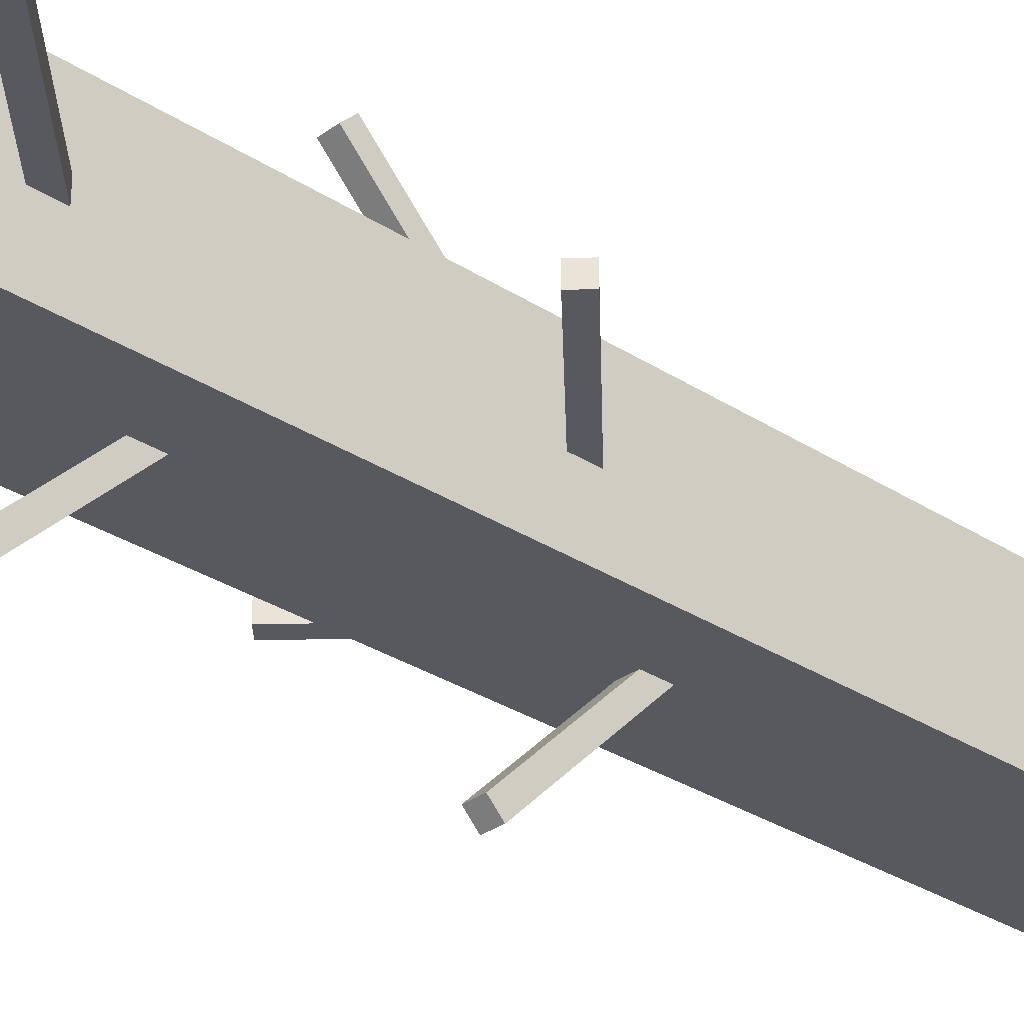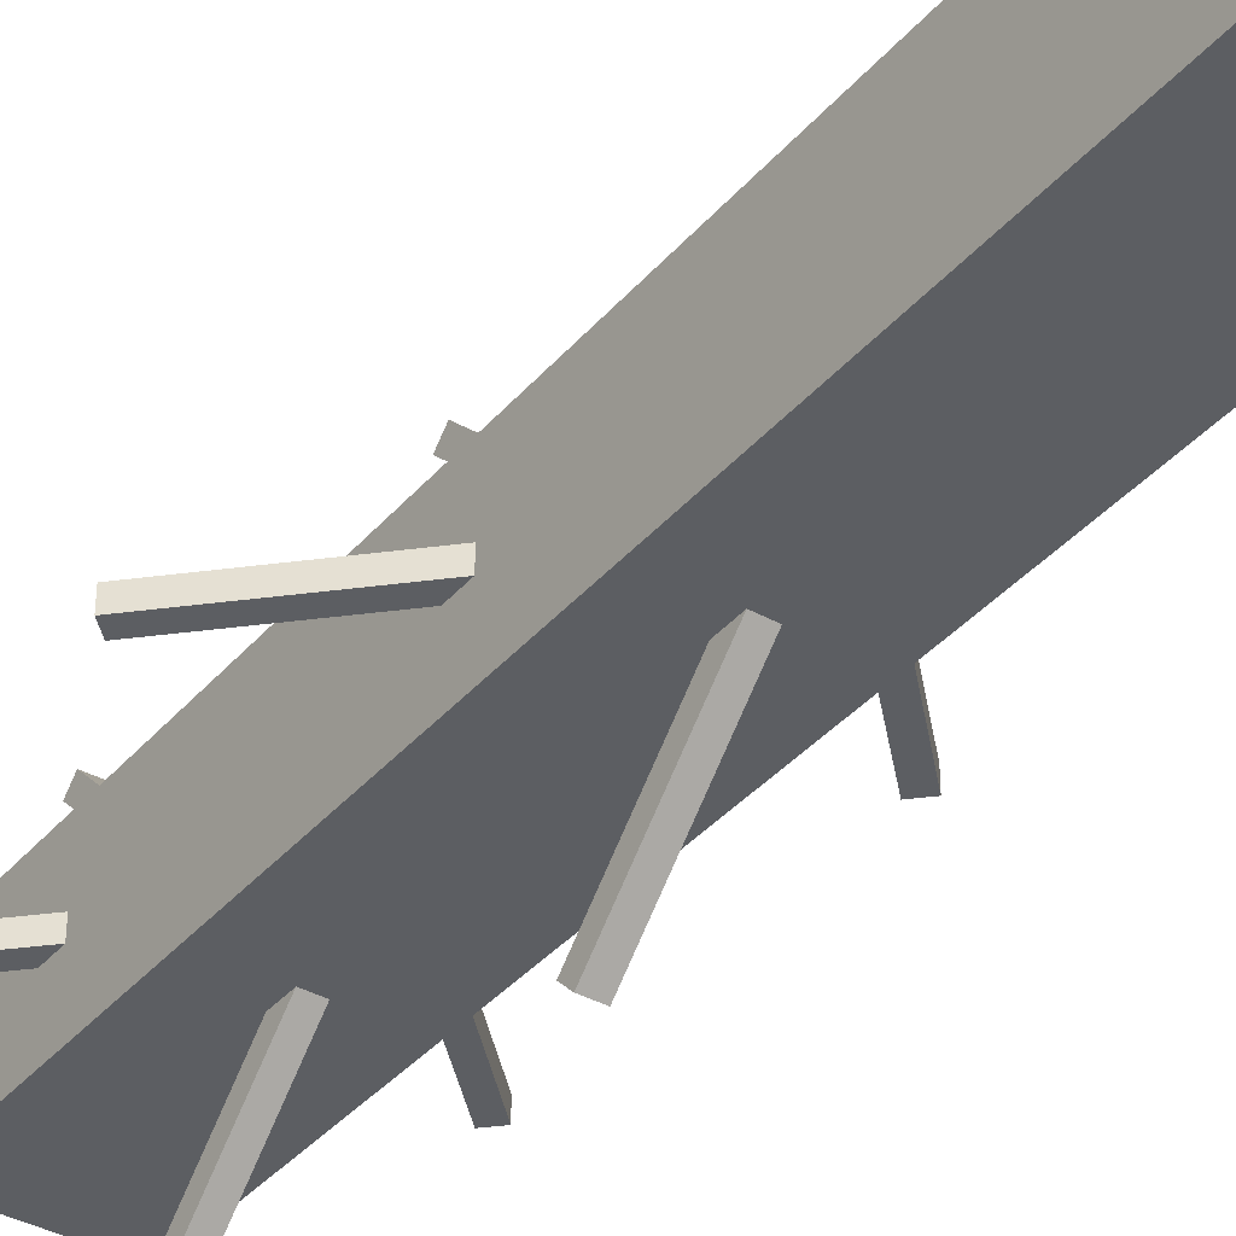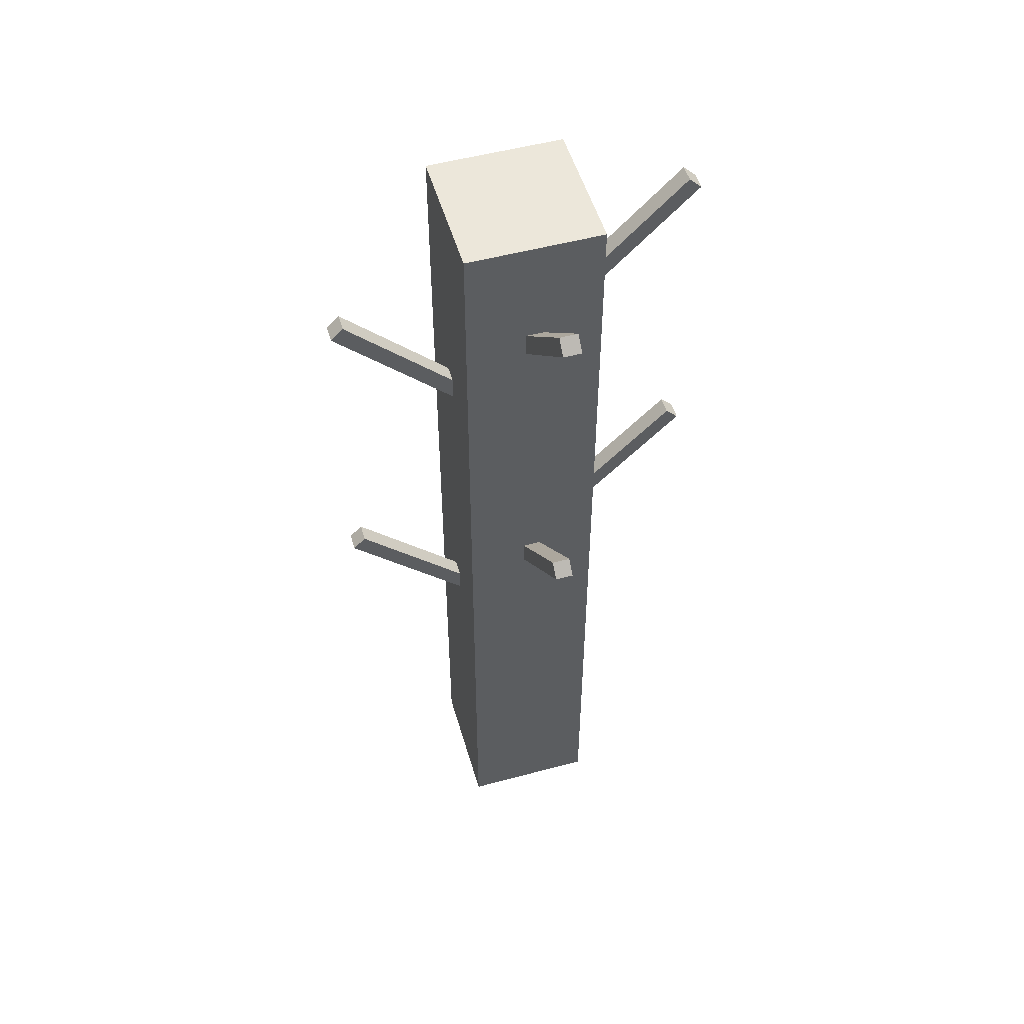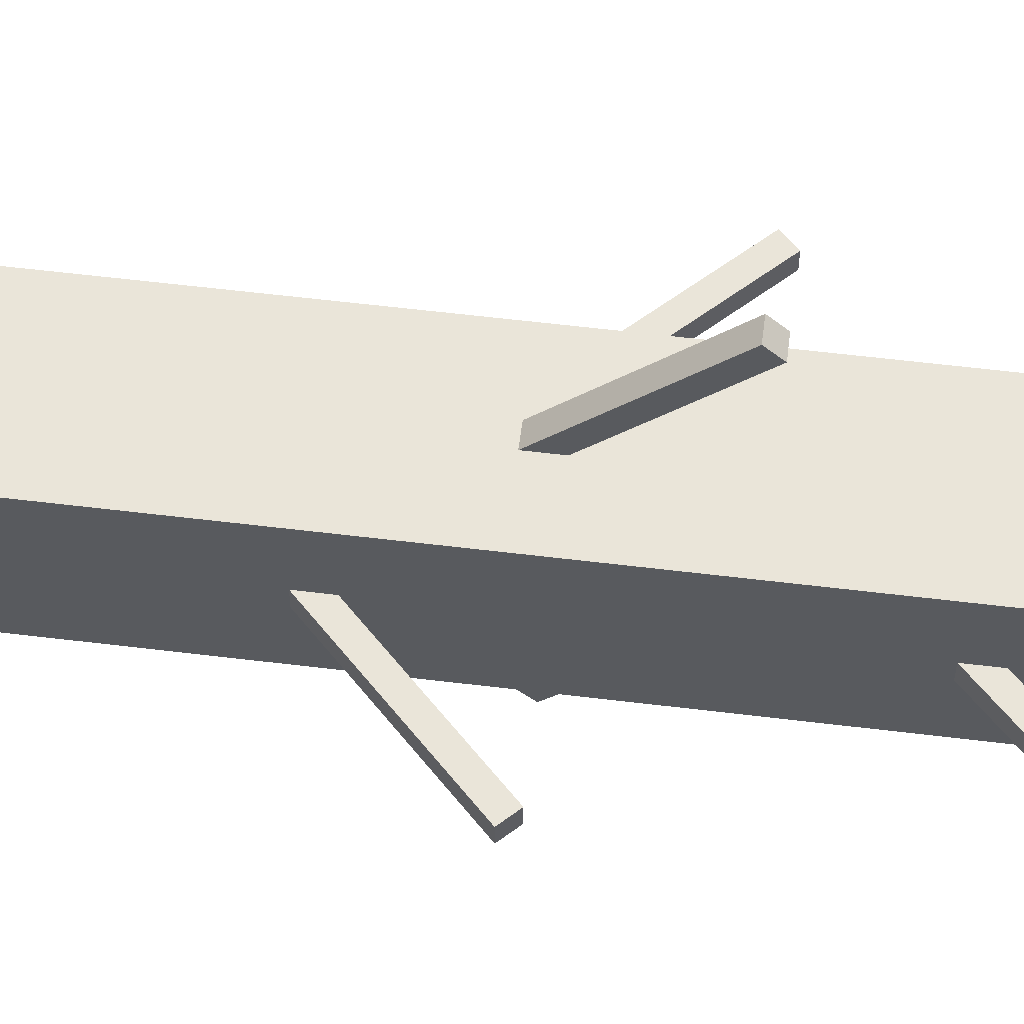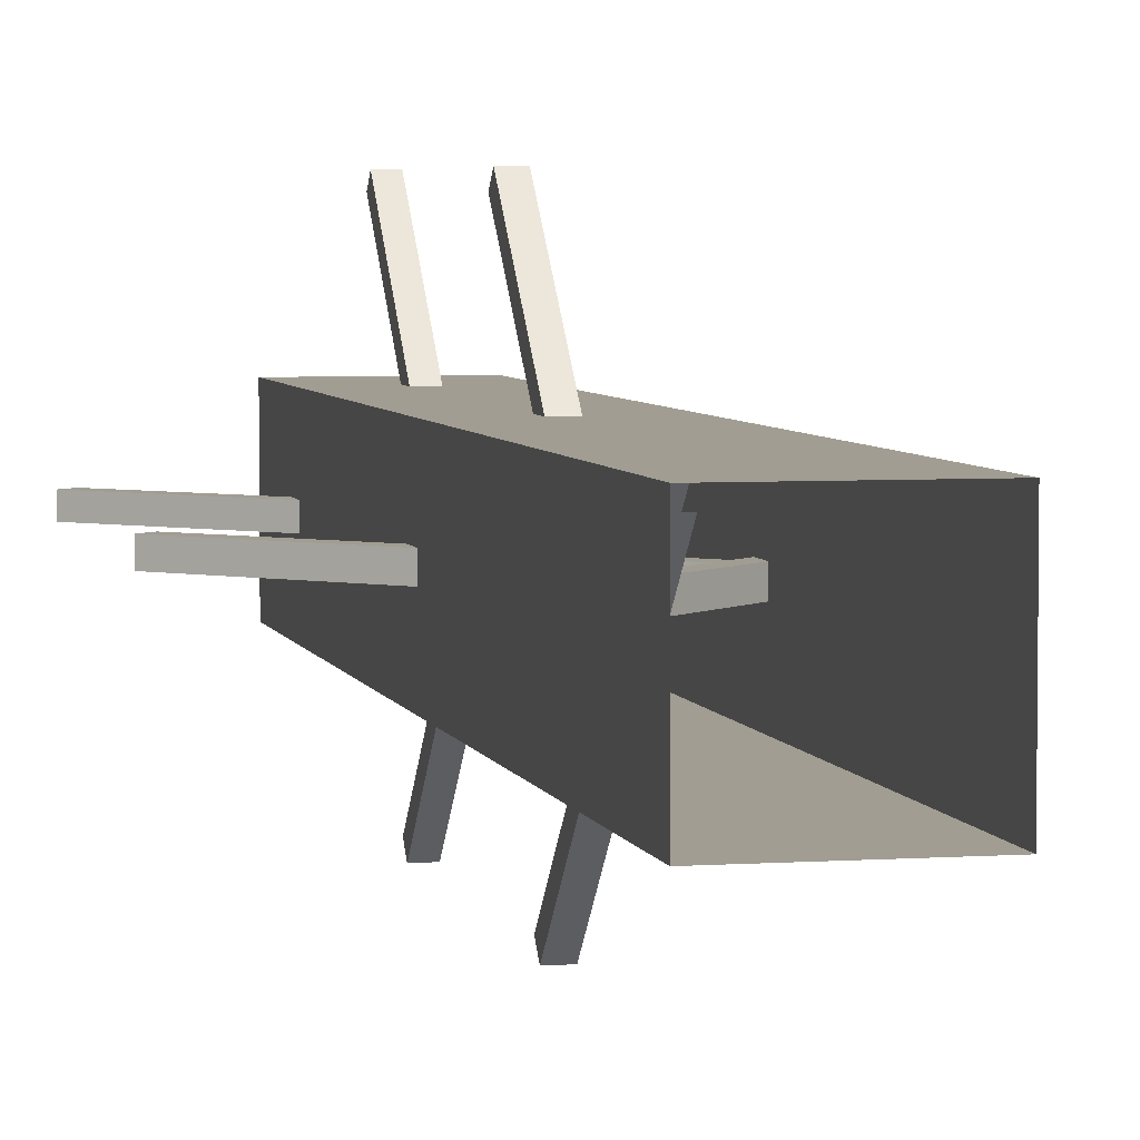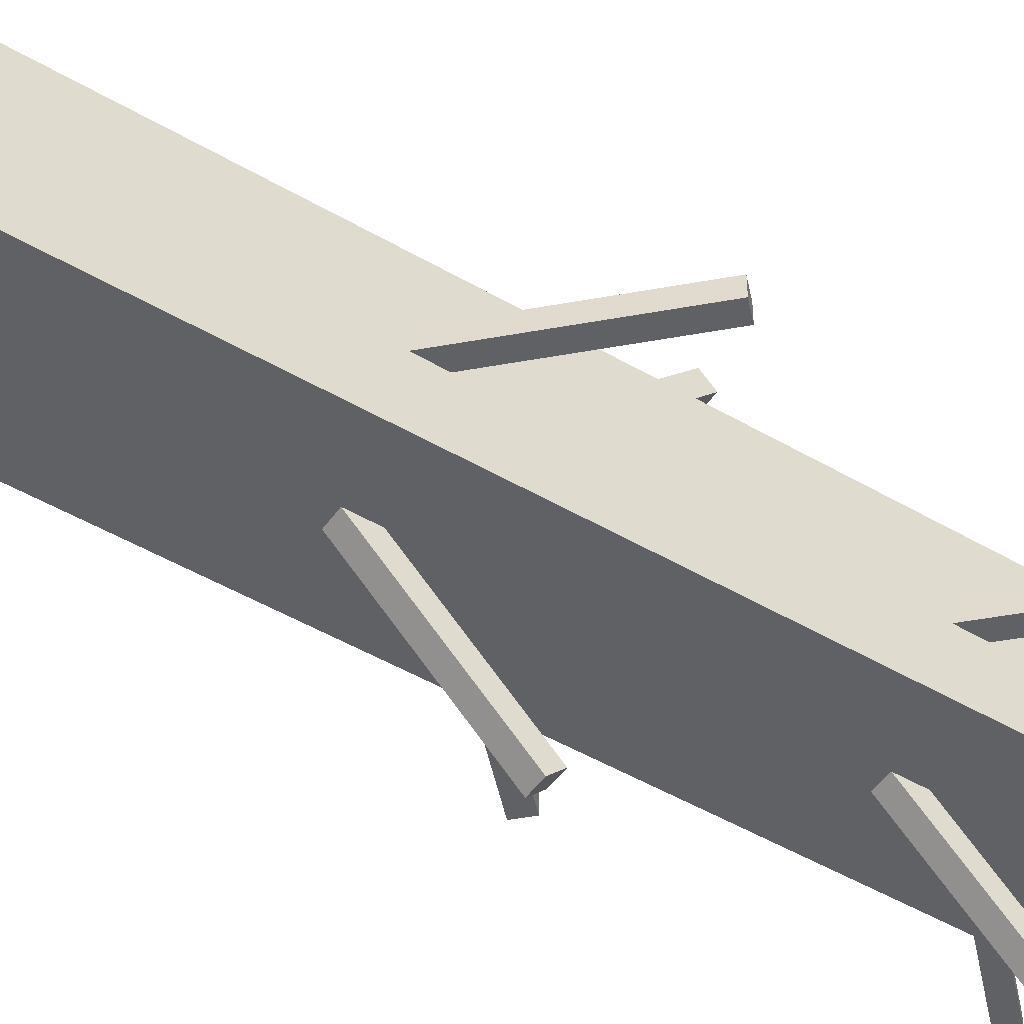
<metadata>
{"format":"obj","ext":"obj","renderer":"f3d","projection":"perspective","resolution":1024,"background":"white","views":[{"elev":-30.3,"azim":46.7,"up":"+Y"},{"elev":-37.7,"azim":144.6,"up":"+Y"},{"elev":52.2,"azim":73.8,"up":"+Z"},{"elev":58.5,"azim":-82.8,"up":"+Y"},{"elev":4.7,"azim":167.4,"up":"+Y"},{"elev":-47.9,"azim":-123.4,"up":"+Y"}]}
</metadata>
<code>
g Bota_campaign4_tree_ burn_4
v 78.33 24.84 0.9162
v 77.33 24.84 7.916
v 77.33 24.84 0.9162
v 78.33 24.84 7.916
v 78.33 23.84 0.9162
v 78.33 24.84 7.916
v 78.33 24.84 0.9162
v 78.33 23.84 7.916
v 77.33 23.84 0.9162
v 78.33 23.84 7.916
v 78.33 23.84 0.9162
v 77.33 23.84 7.916
v 77.33 24.84 0.9162
v 77.33 23.84 7.916
v 77.33 23.84 0.9162
v 77.33 24.84 7.916
v 78.33 23.84 7.916
v 77.33 24.84 7.916
v 78.33 24.84 7.916
v 77.33 23.84 7.916
v 77.89 24.03 3.631
v 77.76 25.68 5.289
v 77.76 24.03 3.631
v 77.89 25.68 5.289
v 77.89 25.59 5.381
v 77.89 24.03 3.631
v 77.89 23.93 3.723
v 77.89 25.68 5.289
v 77.76 23.93 3.723
v 77.89 25.59 5.381
v 77.89 23.93 3.723
v 77.76 25.59 5.381
v 77.76 25.59 5.381
v 77.76 24.03 3.631
v 77.76 25.68 5.289
v 77.76 23.93 3.723
v 77.89 25.59 5.381
v 77.76 25.68 5.289
v 77.89 25.68 5.289
v 77.76 25.59 5.381
v 77.89 24.03 6.091
v 77.76 25.68 7.749
v 77.76 24.03 6.091
v 77.89 25.68 7.749
v 77.89 23.93 6.183
v 77.89 25.68 7.749
v 77.89 24.03 6.091
v 77.89 25.59 7.841
v 77.76 23.93 6.183
v 77.89 25.59 7.841
v 77.89 23.93 6.183
v 77.76 25.59 7.841
v 77.76 24.03 6.091
v 77.76 25.59 7.841
v 77.76 23.93 6.183
v 77.76 25.68 7.749
v 77.89 25.59 7.841
v 77.76 25.68 7.749
v 77.89 25.68 7.749
v 77.76 25.59 7.841
v 78.11 24.41 2.868
v 76.45 24.28 4.526
v 78.11 24.28 2.868
v 76.45 24.41 4.526
v 76.54 24.41 4.618
v 78.11 24.41 2.868
v 78.2 24.41 2.959
v 76.45 24.41 4.526
v 78.2 24.28 2.959
v 76.54 24.41 4.618
v 78.2 24.41 2.959
v 76.54 24.28 4.618
v 76.54 24.28 4.618
v 78.11 24.28 2.868
v 76.45 24.28 4.526
v 78.2 24.28 2.959
v 76.54 24.41 4.618
v 76.45 24.28 4.526
v 76.45 24.41 4.526
v 76.54 24.28 4.618
v 78.11 24.41 5.327
v 76.45 24.28 6.986
v 78.11 24.28 5.327
v 76.45 24.41 6.986
v 78.2 24.41 5.419
v 76.45 24.41 6.986
v 78.11 24.41 5.327
v 76.54 24.41 7.078
v 78.2 24.28 5.419
v 76.54 24.41 7.078
v 78.2 24.41 5.419
v 76.54 24.28 7.078
v 78.11 24.28 5.327
v 76.54 24.28 7.078
v 78.2 24.28 5.419
v 76.45 24.28 6.986
v 76.54 24.41 7.078
v 76.45 24.28 6.986
v 76.45 24.41 6.986
v 76.54 24.28 7.078
v 77.51 24.41 3.631
v 79.17 24.28 5.289
v 79.17 24.41 5.289
v 77.51 24.28 3.631
v 79.08 24.41 5.381
v 77.51 24.41 3.631
v 79.17 24.41 5.289
v 77.42 24.41 3.723
v 77.42 24.28 3.723
v 79.08 24.41 5.381
v 79.08 24.28 5.381
v 77.42 24.41 3.723
v 79.08 24.28 5.381
v 77.51 24.28 3.631
v 77.42 24.28 3.723
v 79.17 24.28 5.289
v 79.08 24.41 5.381
v 79.17 24.28 5.289
v 79.08 24.28 5.381
v 79.17 24.41 5.289
v 77.51 24.41 6.091
v 79.17 24.28 7.749
v 79.17 24.41 7.749
v 77.51 24.28 6.091
v 77.42 24.41 6.183
v 79.17 24.41 7.749
v 79.08 24.41 7.841
v 77.51 24.41 6.091
v 77.42 24.28 6.183
v 79.08 24.41 7.841
v 79.08 24.28 7.841
v 77.42 24.41 6.183
v 77.51 24.28 6.091
v 79.08 24.28 7.841
v 79.17 24.28 7.749
v 77.42 24.28 6.183
v 79.08 24.41 7.841
v 79.17 24.28 7.749
v 79.08 24.28 7.841
v 79.17 24.41 7.749
v 77.89 24.62 2.868
v 77.76 22.97 4.526
v 77.89 22.97 4.526
v 77.76 24.62 2.868
v 77.89 23.06 4.618
v 77.89 24.62 2.868
v 77.89 22.97 4.526
v 77.89 24.72 2.959
v 77.76 24.72 2.959
v 77.89 23.06 4.618
v 77.76 23.06 4.618
v 77.89 24.72 2.959
v 77.76 23.06 4.618
v 77.76 24.62 2.868
v 77.76 24.72 2.959
v 77.76 22.97 4.526
v 77.89 23.06 4.618
v 77.76 22.97 4.526
v 77.76 23.06 4.618
v 77.89 22.97 4.526
v 77.89 24.62 5.327
v 77.76 22.97 6.986
v 77.89 22.97 6.986
v 77.76 24.62 5.327
v 77.89 24.72 5.419
v 77.89 22.97 6.986
v 77.89 23.06 7.078
v 77.89 24.62 5.327
v 77.76 24.72 5.419
v 77.89 23.06 7.078
v 77.76 23.06 7.078
v 77.89 24.72 5.419
v 77.76 24.62 5.327
v 77.76 23.06 7.078
v 77.76 22.97 6.986
v 77.76 24.72 5.419
v 77.89 23.06 7.078
v 77.76 22.97 6.986
v 77.76 23.06 7.078
v 77.89 22.97 6.986
g Bota_campaign4_tree_ burn_4_0
f 3 2 1
f 4 1 2
f 7 6 5
f 8 5 6
f 11 10 9
f 12 9 10
f 15 14 13
f 16 13 14
f 19 18 17
f 20 17 18
f 23 22 21
f 24 21 22
f 27 26 25
f 28 25 26
f 31 30 29
f 32 29 30
f 35 34 33
f 36 33 34
f 39 38 37
f 40 37 38
f 43 42 41
f 44 41 42
f 47 46 45
f 48 45 46
f 51 50 49
f 52 49 50
f 55 54 53
f 56 53 54
f 59 58 57
f 60 57 58
f 63 62 61
f 64 61 62
f 67 66 65
f 68 65 66
f 71 70 69
f 72 69 70
f 75 74 73
f 76 73 74
f 79 78 77
f 80 77 78
f 83 82 81
f 84 81 82
f 87 86 85
f 88 85 86
f 91 90 89
f 92 89 90
f 95 94 93
f 96 93 94
f 99 98 97
f 100 97 98
f 103 102 101
f 104 101 102
f 107 106 105
f 108 105 106
f 111 110 109
f 112 109 110
f 115 114 113
f 116 113 114
f 119 118 117
f 120 117 118
f 123 122 121
f 124 121 122
f 127 126 125
f 128 125 126
f 131 130 129
f 132 129 130
f 135 134 133
f 136 133 134
f 139 138 137
f 140 137 138
f 143 142 141
f 144 141 142
f 147 146 145
f 148 145 146
f 151 150 149
f 152 149 150
f 155 154 153
f 156 153 154
f 159 158 157
f 160 157 158
f 163 162 161
f 164 161 162
f 167 166 165
f 168 165 166
f 171 170 169
f 172 169 170
f 175 174 173
f 176 173 174
f 179 178 177
f 180 177 178

</code>
